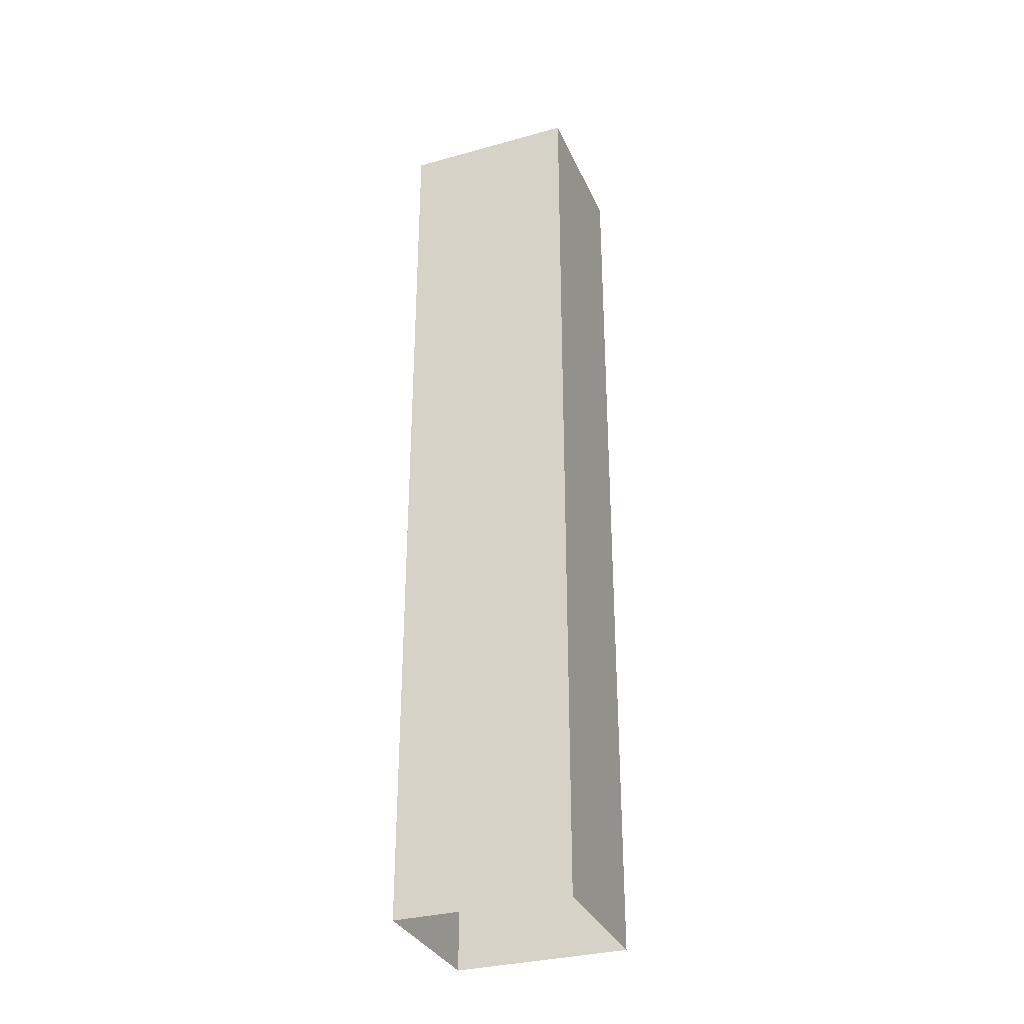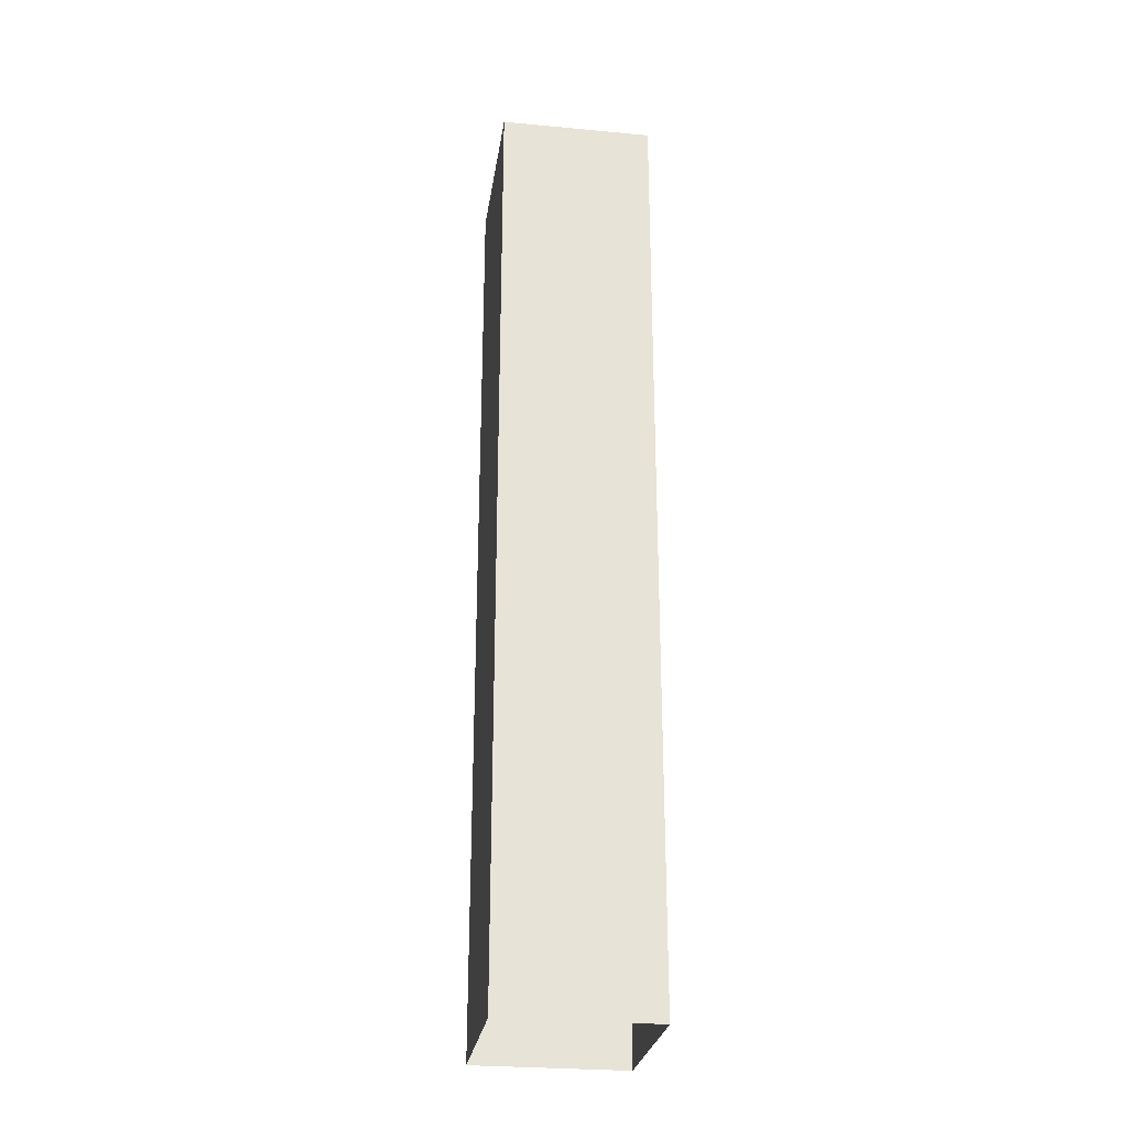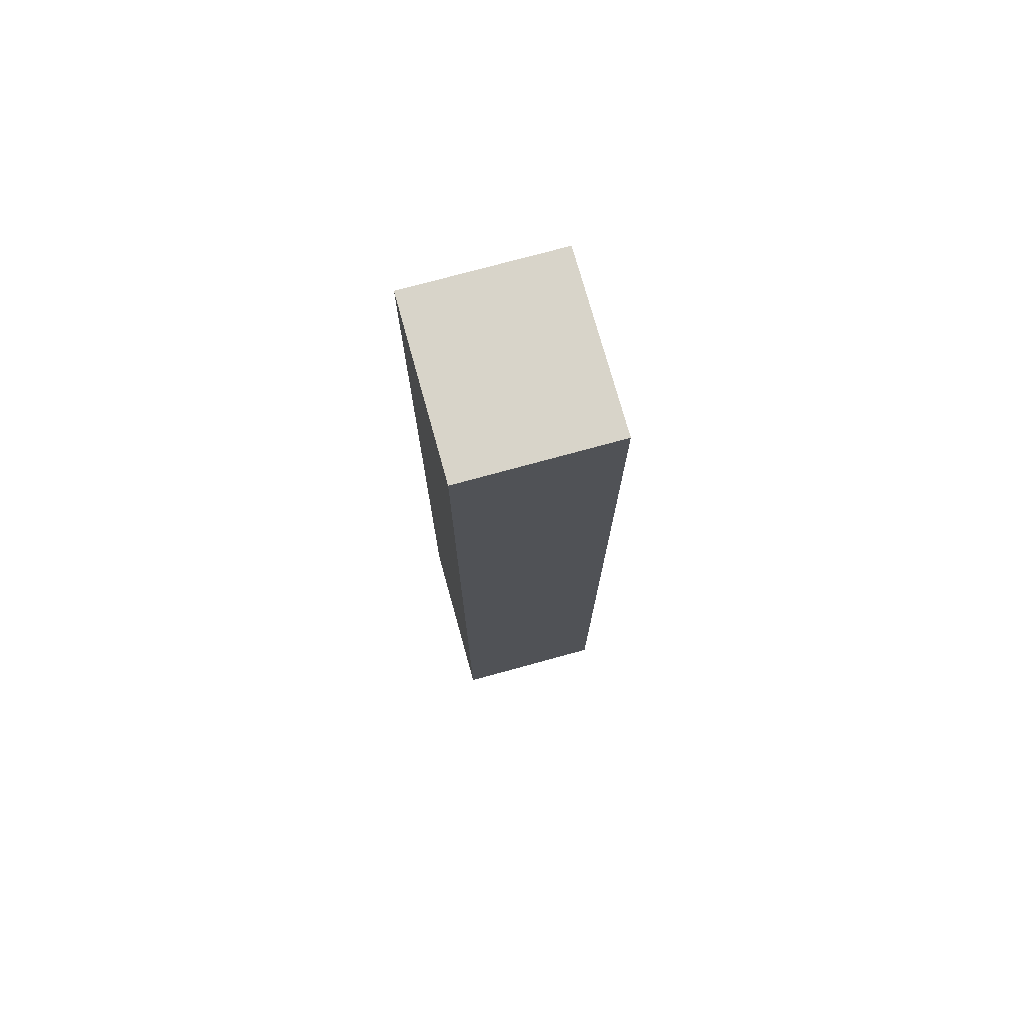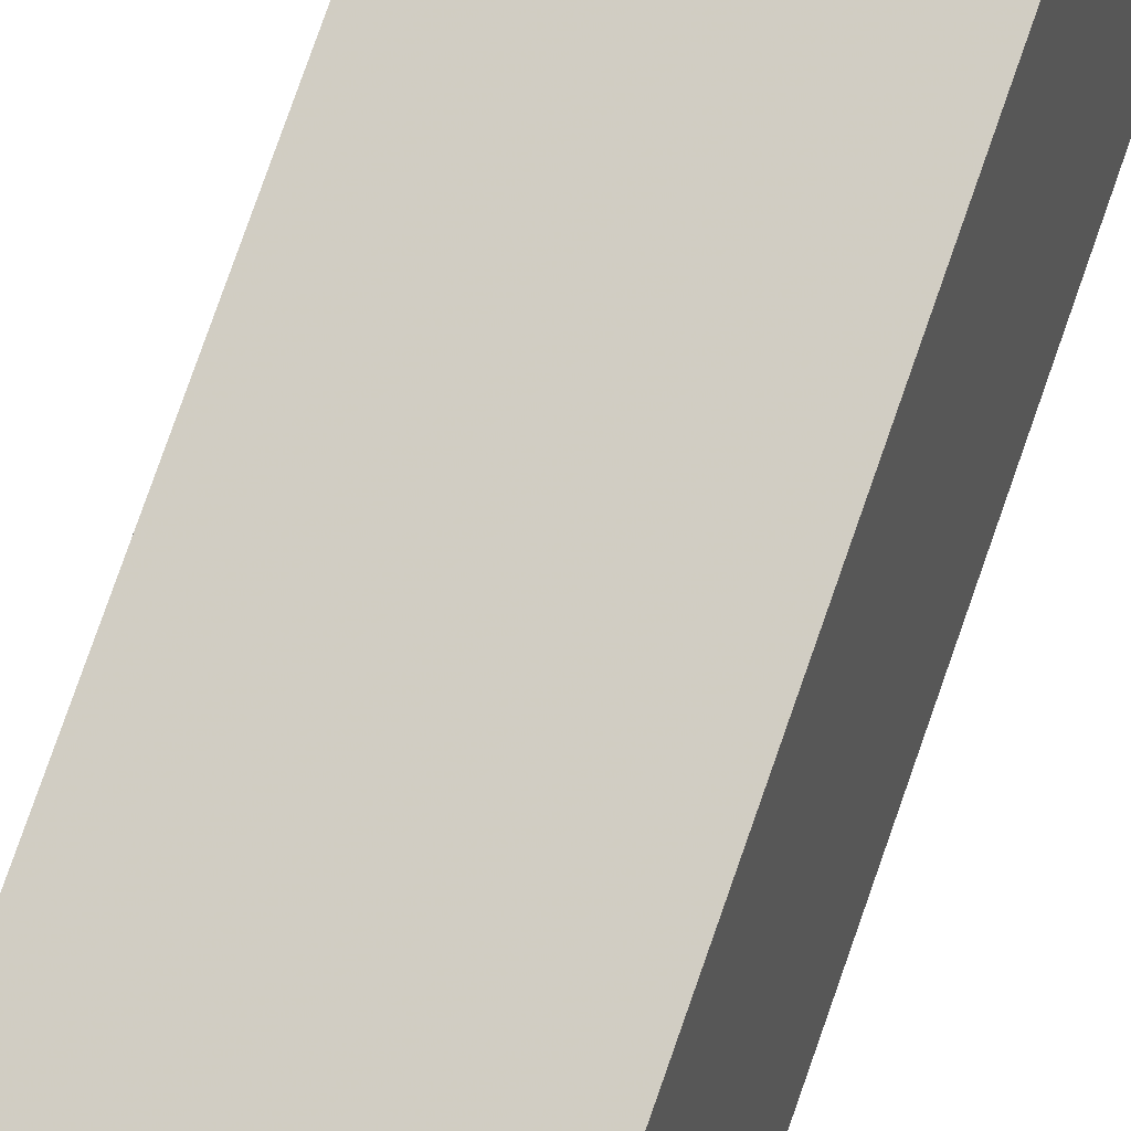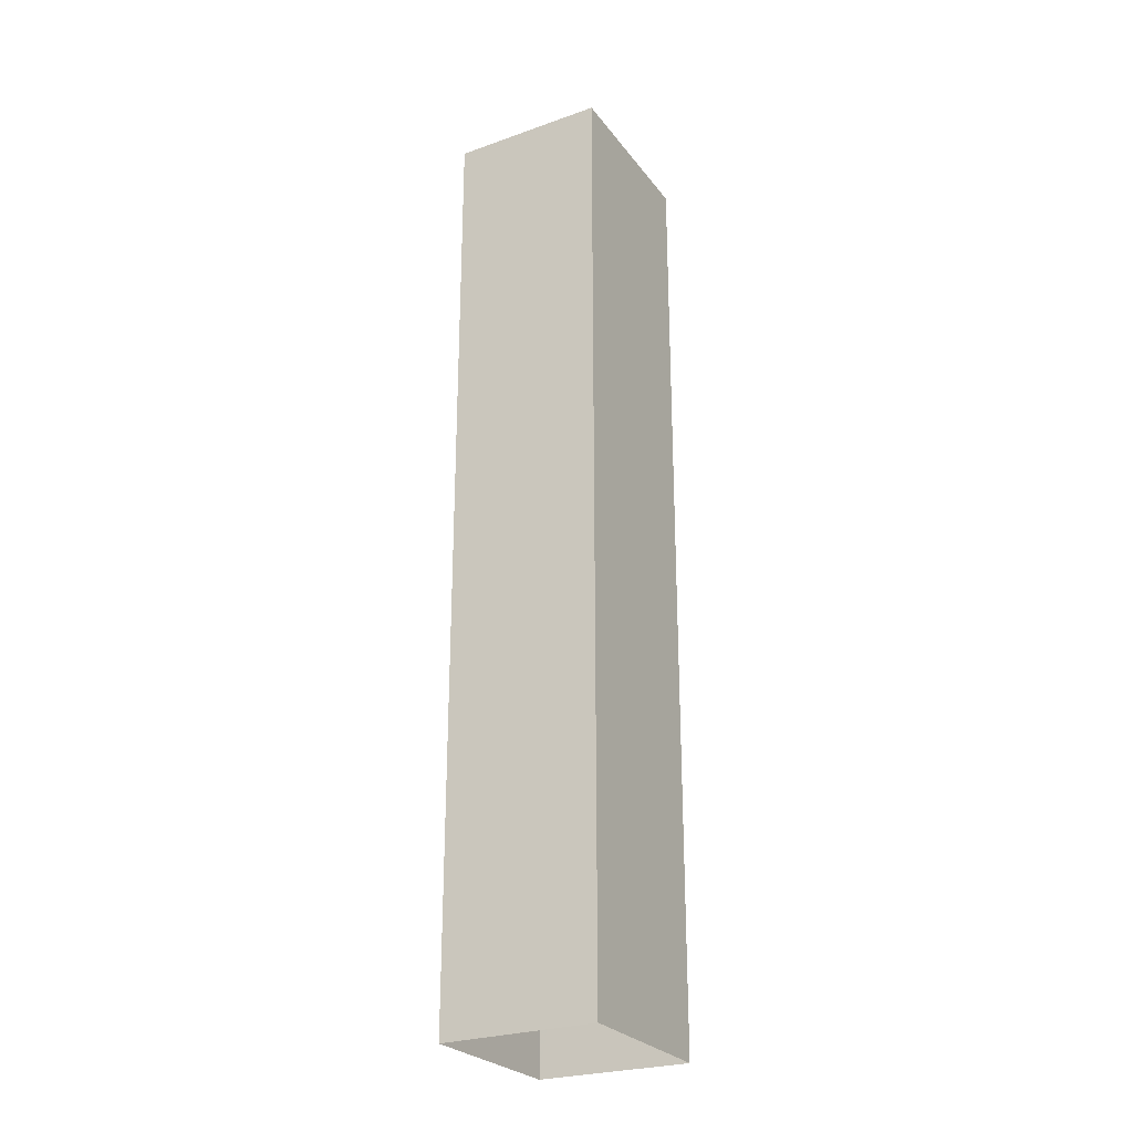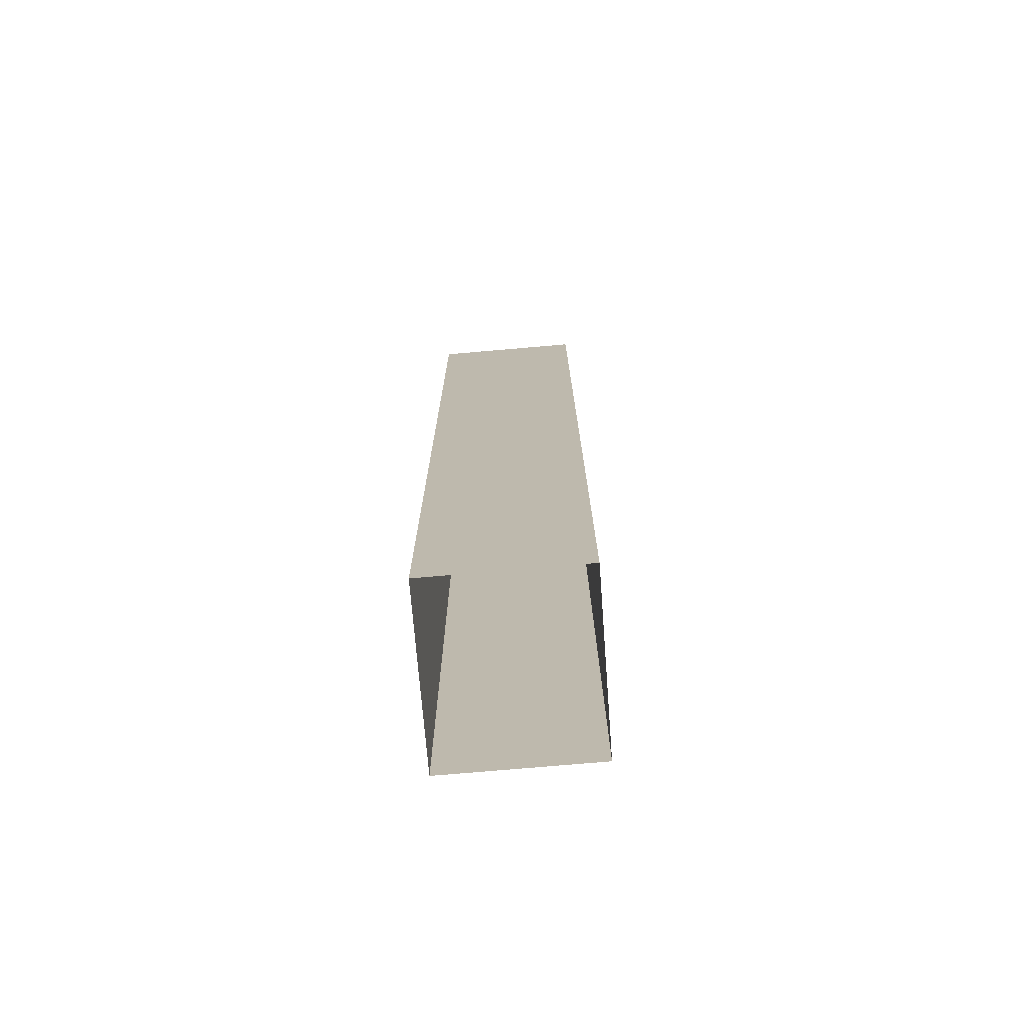
<metadata>
{"format":"obj","ext":"obj","renderer":"f3d","projection":"perspective","resolution":1024,"background":"white","views":[{"elev":-32.6,"azim":-147.1,"up":"+Z"},{"elev":-27.2,"azim":-86.7,"up":"+Z"},{"elev":75.0,"azim":86.1,"up":"+Z"},{"elev":78.4,"azim":19.3,"up":"+Y"},{"elev":-26.2,"azim":130.6,"up":"+Z"},{"elev":-73.8,"azim":-73.5,"up":"+Z"}]}
</metadata>
<code>
v 1.238e+05 7.855e+05 18.05
v 1.238e+05 7.855e+05 18.05
v 1.238e+05 7.855e+05 18.05
v 1.238e+05 7.855e+05 18.05
v 1.238e+05 7.855e+05 60.79
v 1.238e+05 7.855e+05 60.79
v 1.238e+05 7.855e+05 60.79
v 1.238e+05 7.855e+05 60.79
f 1 2 3
f 1 4 2
f 5 6 7
f 5 8 6
f 7 1 3
f 7 6 1
f 6 4 1
f 6 8 4
f 5 2 4
f 8 5 4
f 7 3 2
f 5 7 2

</code>
